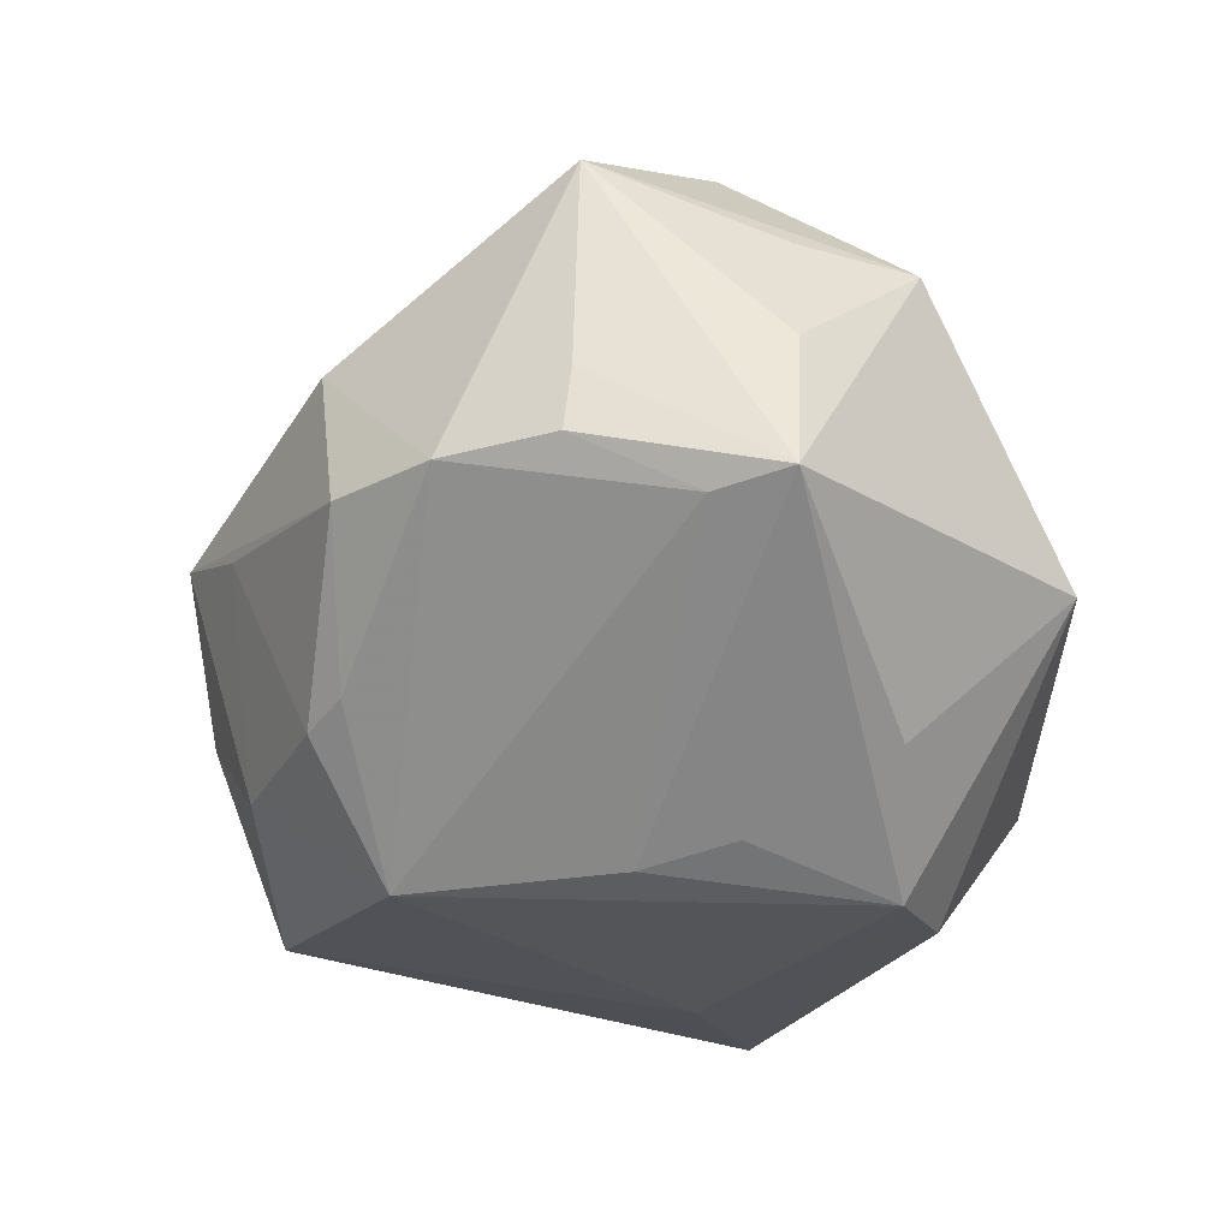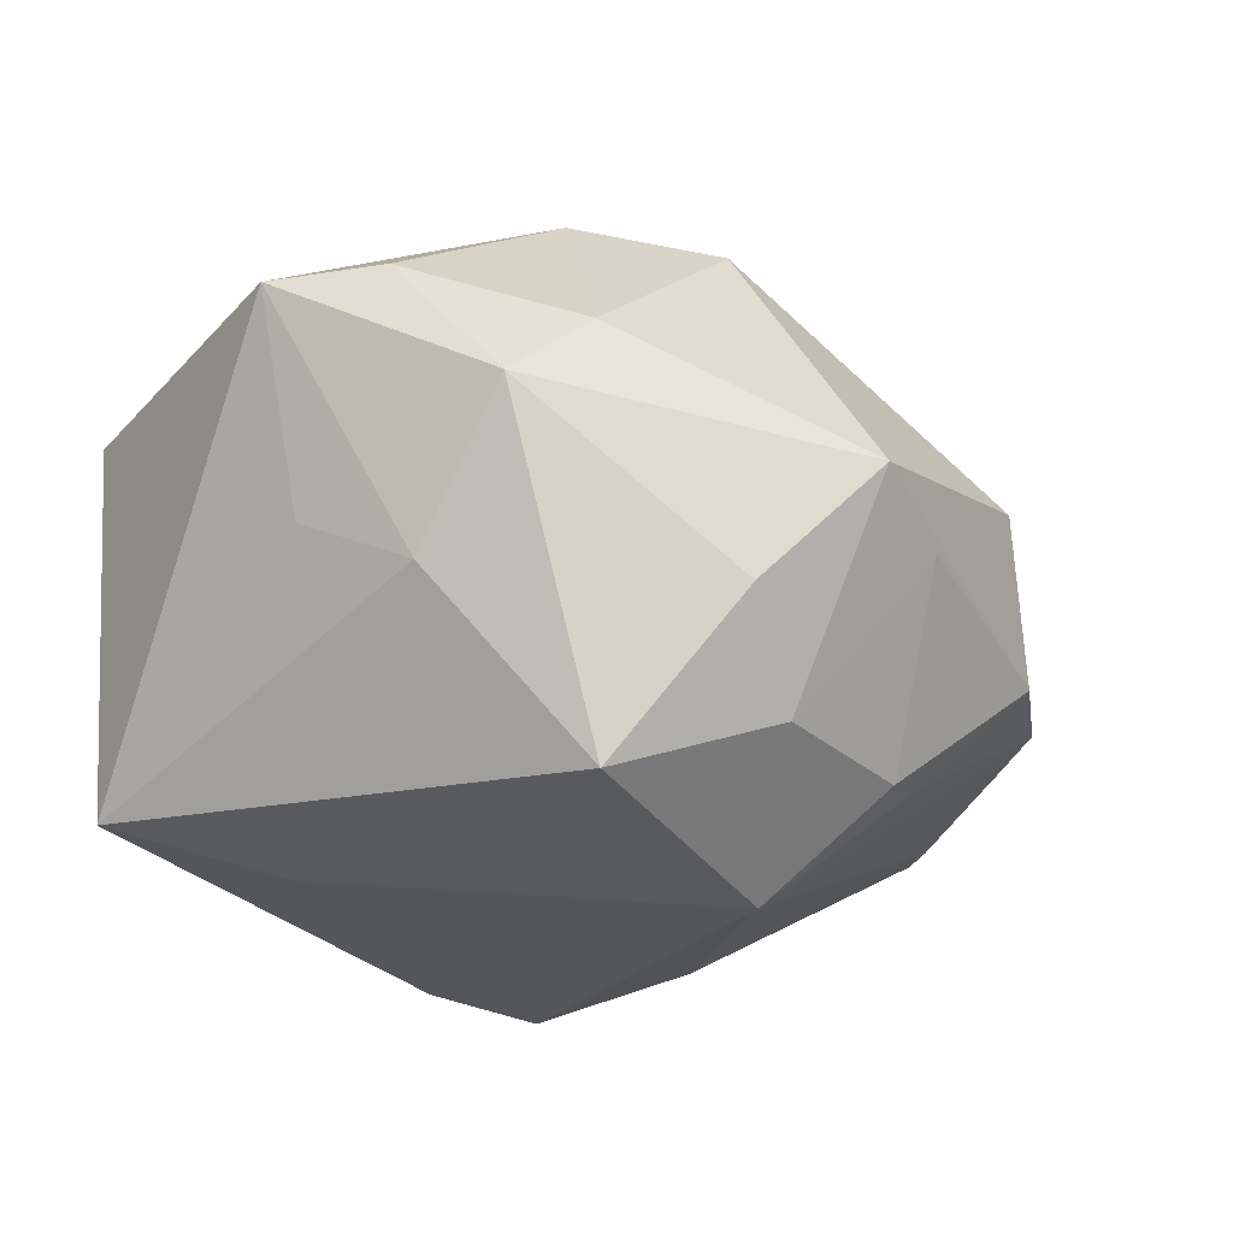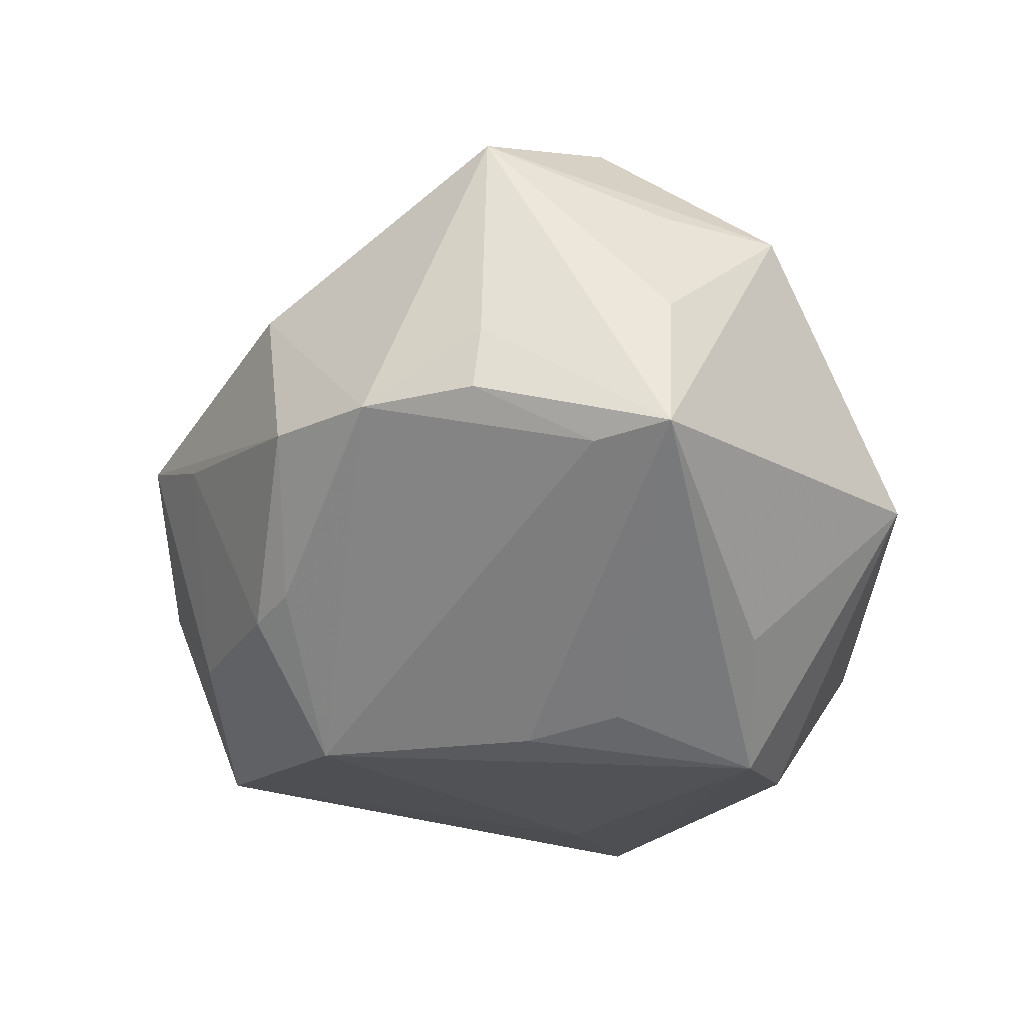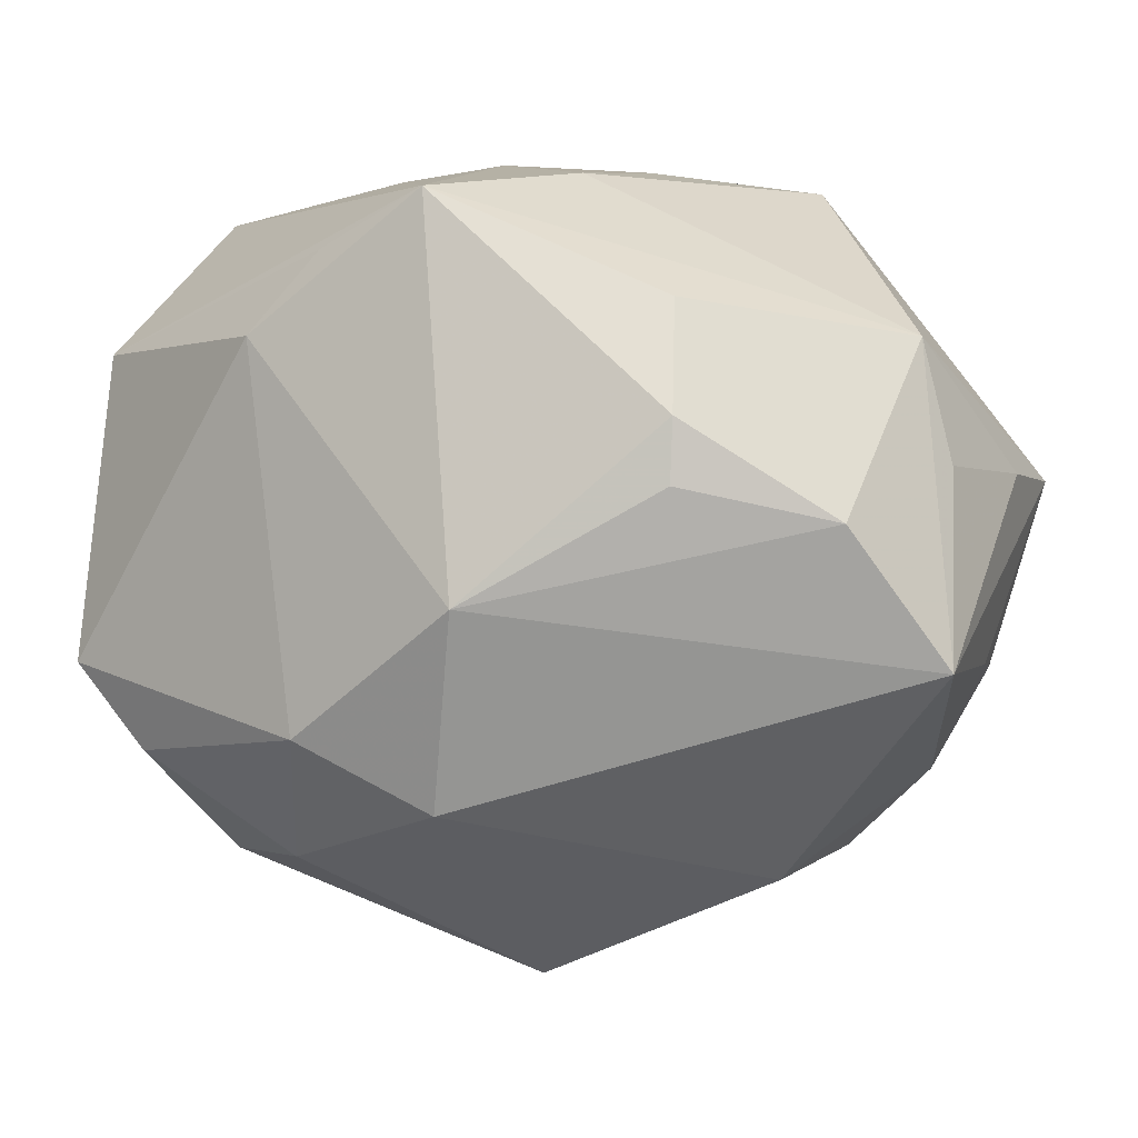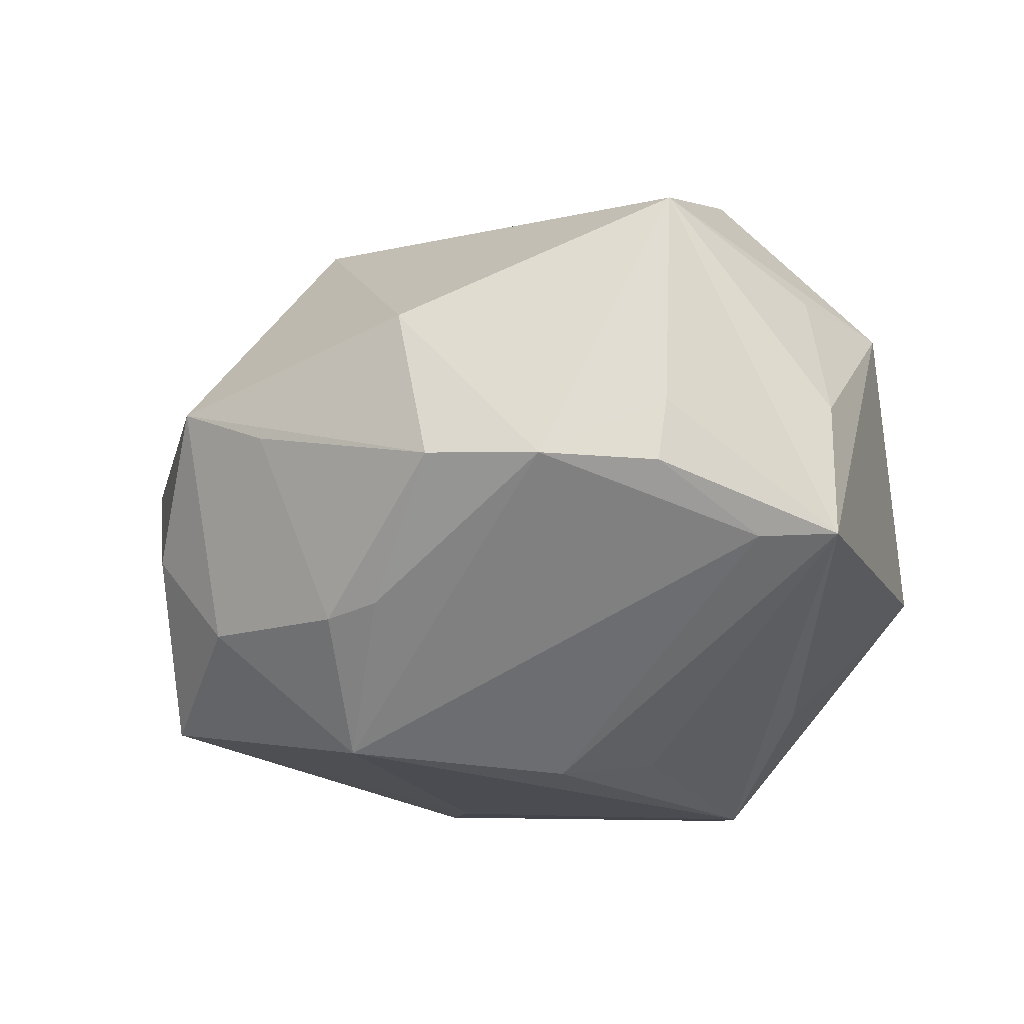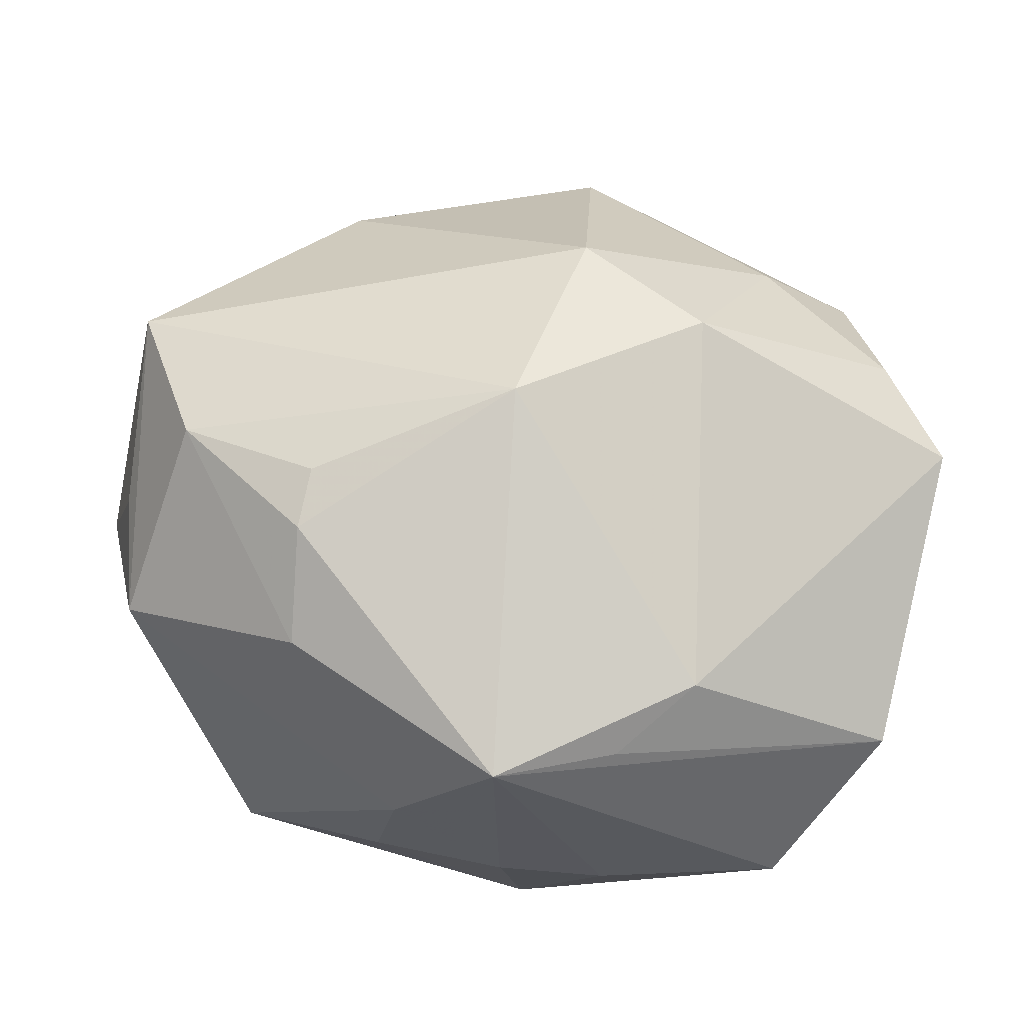
<metadata>
{"format":"obj","ext":"obj","renderer":"f3d","projection":"perspective","resolution":1024,"background":"white","views":[{"elev":-35.1,"azim":82.5,"up":"+Z"},{"elev":-18.9,"azim":-37.3,"up":"+Z"},{"elev":-31.1,"azim":81.8,"up":"+Z"},{"elev":1.6,"azim":18.1,"up":"+Y"},{"elev":-22.6,"azim":56.5,"up":"+Z"},{"elev":73.3,"azim":-169.3,"up":"+Z"}]}
</metadata>
<code>
v -0.01461 0.02755 0.02569
v 0.0259 -0.03309 0.007391
v -0.04393 -0.01252 0.01923
v 0.04057 0.01907 0.01253
v -0.02194 -0.03184 0.01484
v 0.01097 -0.03203 -0.02126
v 0.01564 0.006016 -0.03192
v 0.03632 0.001734 0.02598
v -0.02575 0.008575 -0.02746
v 0.009826 0.03701 -0.00209
v 0.002138 -0.02364 -0.03208
v -0.0155 0.03657 0.001554
v 0.04802 0.005657 -0.01575
v 0.04348 0.007016 0.01251
v -0.03625 -0.02117 0.0199
v -0.001845 -0.02551 0.02891
v 0.007535 0.0354 0.01304
v -0.0392 -0.01199 -0.001917
v 0.04479 -0.01199 0.01894
v 0.001278 0.02664 -0.0318
v -0.006776 0.03763 -0.01412
v 0.0001748 -0.04432 0.003002
v -0.01553 -0.01863 0.03067
v -0.02184 -0.03247 -0.0254
v 0.04387 -0.01241 -0.003819
v 0.02169 0.0114 0.03094
v -0.04253 0.01854 0.01394
v 0.04319 -0.01308 -0.01038
v 0.01125 -0.002793 -0.03322
v -0.02133 0.0194 0.02759
v 0.02155 0.005084 0.03129
v 0.04391 -0.001185 -0.0162
v -0.0341 -0.02287 -0.007264
v -0.004942 -0.03672 -0.01938
v 0.04733 0.006343 -0.001397
v 0.02904 -0.03155 -0.008934
v 0.02041 0.02234 0.02591
v 0.02422 0.01893 -0.02646
v -0.03394 0.03248 0.002918
v -0.04179 0.01669 -0.02312
v 0.0258 0.03516 -0.01063
v 0.03741 -0.02353 -0.01003
v -0.03174 -0.03223 0.007304
v -0.01198 -0.04064 -0.009413
v -0.004324 0.03782 0.002072
v 0.01594 -0.02935 -0.02046
v 0.002204 -0.005972 0.03553
v 0.009436 -0.0401 -0.002115
v 0.01055 0.02126 -0.03452
v -0.002834 0.03281 0.02912
f 9 24 40
f 21 20 40
f 41 20 21
f 40 20 49
f 49 9 40
f 49 20 41
f 40 24 33
f 24 43 33
f 16 19 47
f 22 43 44
f 44 43 24
f 39 21 40
f 41 21 10
f 11 49 29
f 24 9 11
f 9 49 11
f 28 13 25
f 13 19 25
f 26 50 47
f 50 26 37
f 7 13 29
f 29 49 7
f 7 49 13
f 41 13 38
f 38 49 41
f 13 49 38
f 3 33 43
f 5 43 22
f 22 16 5
f 34 44 24
f 24 11 34
f 34 11 6
f 22 44 34
f 45 10 21
f 50 39 27
f 40 3 27
f 27 39 40
f 29 13 32
f 32 11 29
f 32 13 28
f 6 11 46
f 46 36 6
f 22 36 2
f 2 16 22
f 19 16 2
f 28 25 42
f 42 25 19
f 36 46 42
f 19 2 42
f 42 2 36
f 42 32 28
f 11 32 42
f 42 46 11
f 48 36 22
f 6 36 48
f 22 34 48
f 48 34 6
f 47 19 8
f 8 37 26
f 40 33 18
f 18 3 40
f 33 3 18
f 15 3 43
f 43 5 15
f 21 39 12
f 12 45 21
f 12 39 50
f 50 45 12
f 17 45 50
f 10 45 17
f 41 10 17
f 30 27 3
f 47 50 30
f 31 26 47
f 47 8 31
f 31 8 26
f 35 19 13
f 23 5 16
f 23 15 5
f 23 16 47
f 3 15 23
f 47 30 23
f 23 30 3
f 50 27 1
f 1 30 50
f 27 30 1
f 37 8 4
f 4 8 19
f 41 17 4
f 4 13 41
f 4 35 13
f 50 37 4
f 4 17 50
f 19 35 14
f 14 4 19
f 35 4 14

</code>
